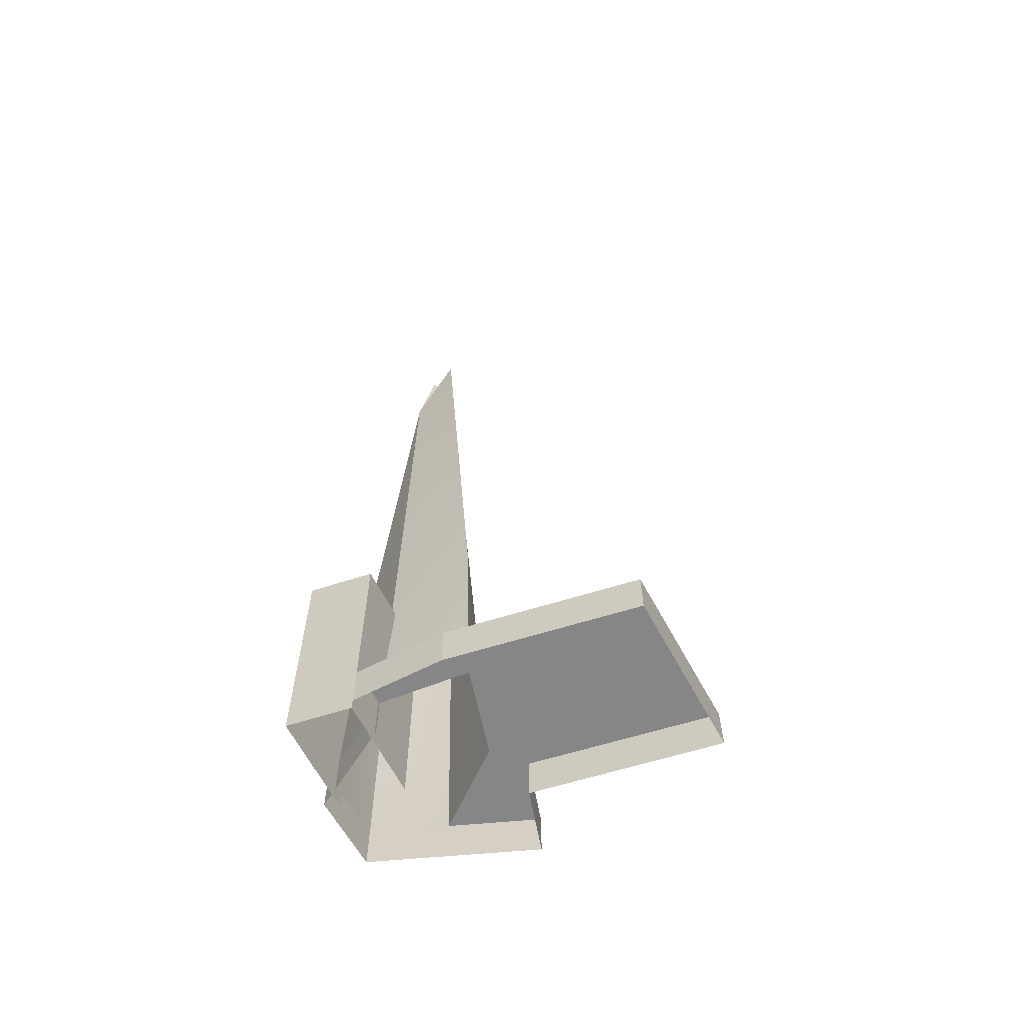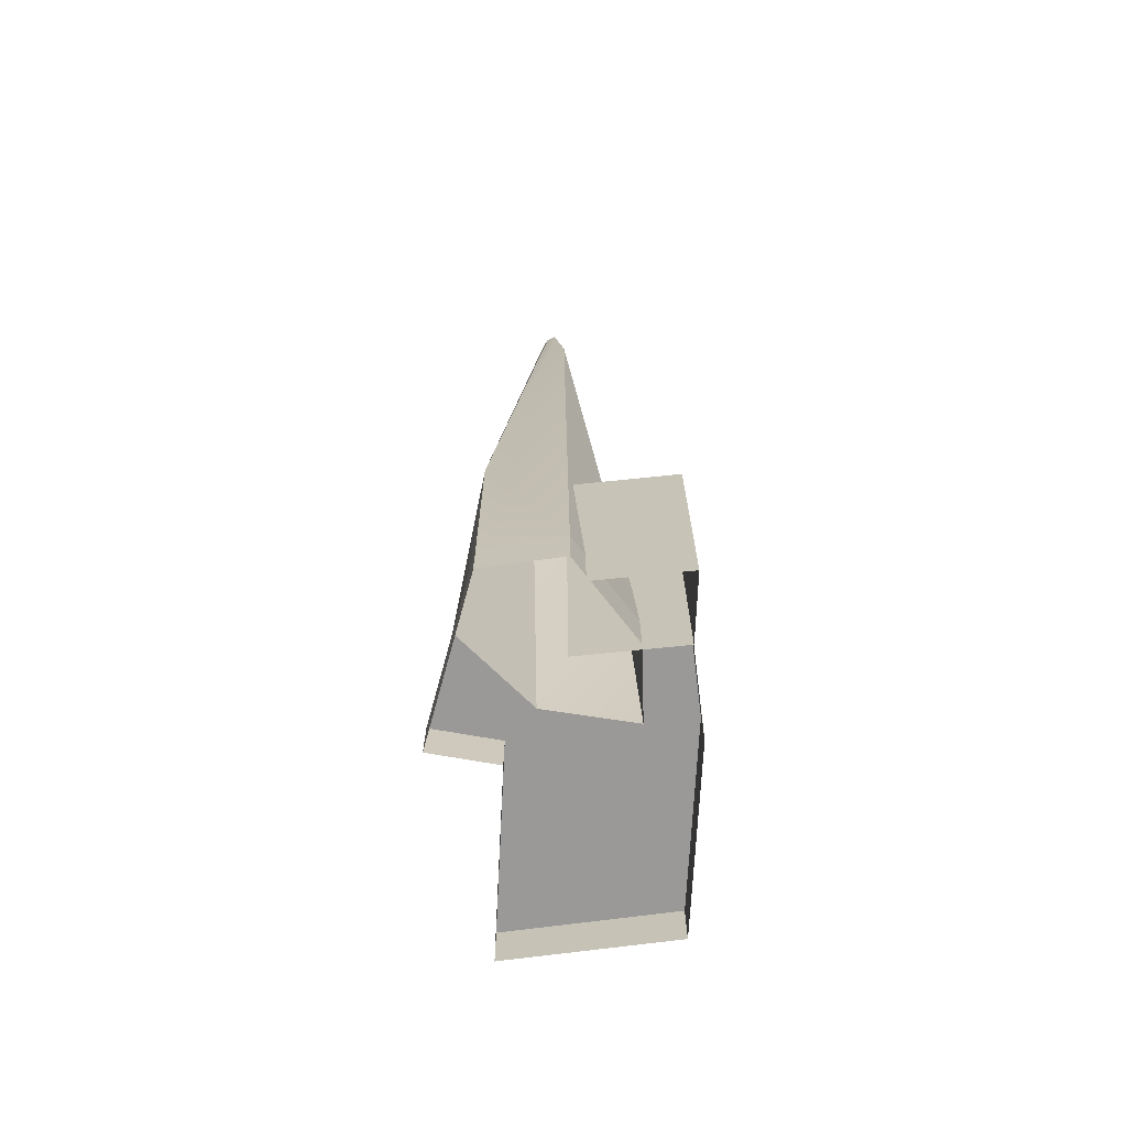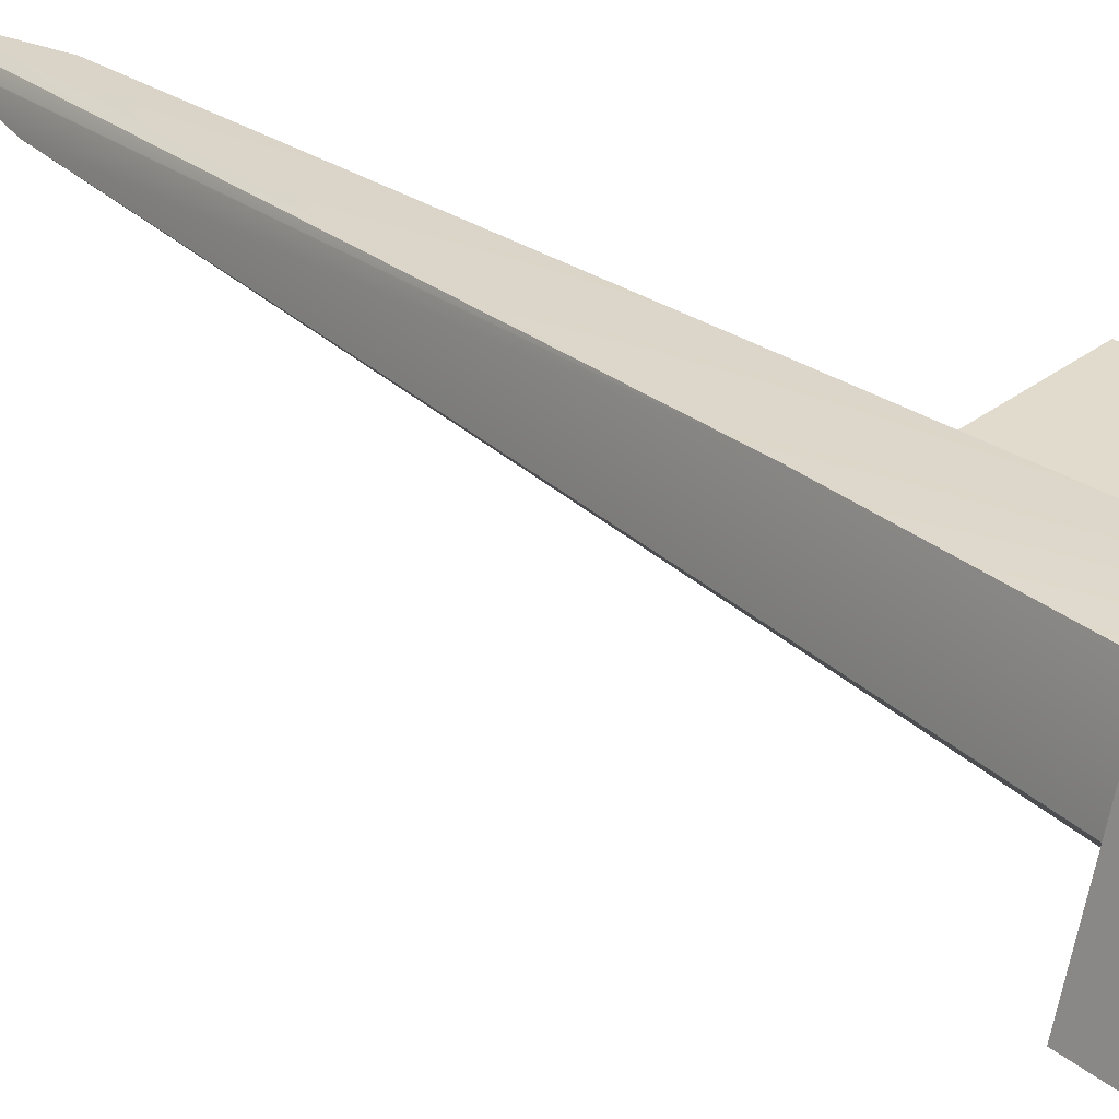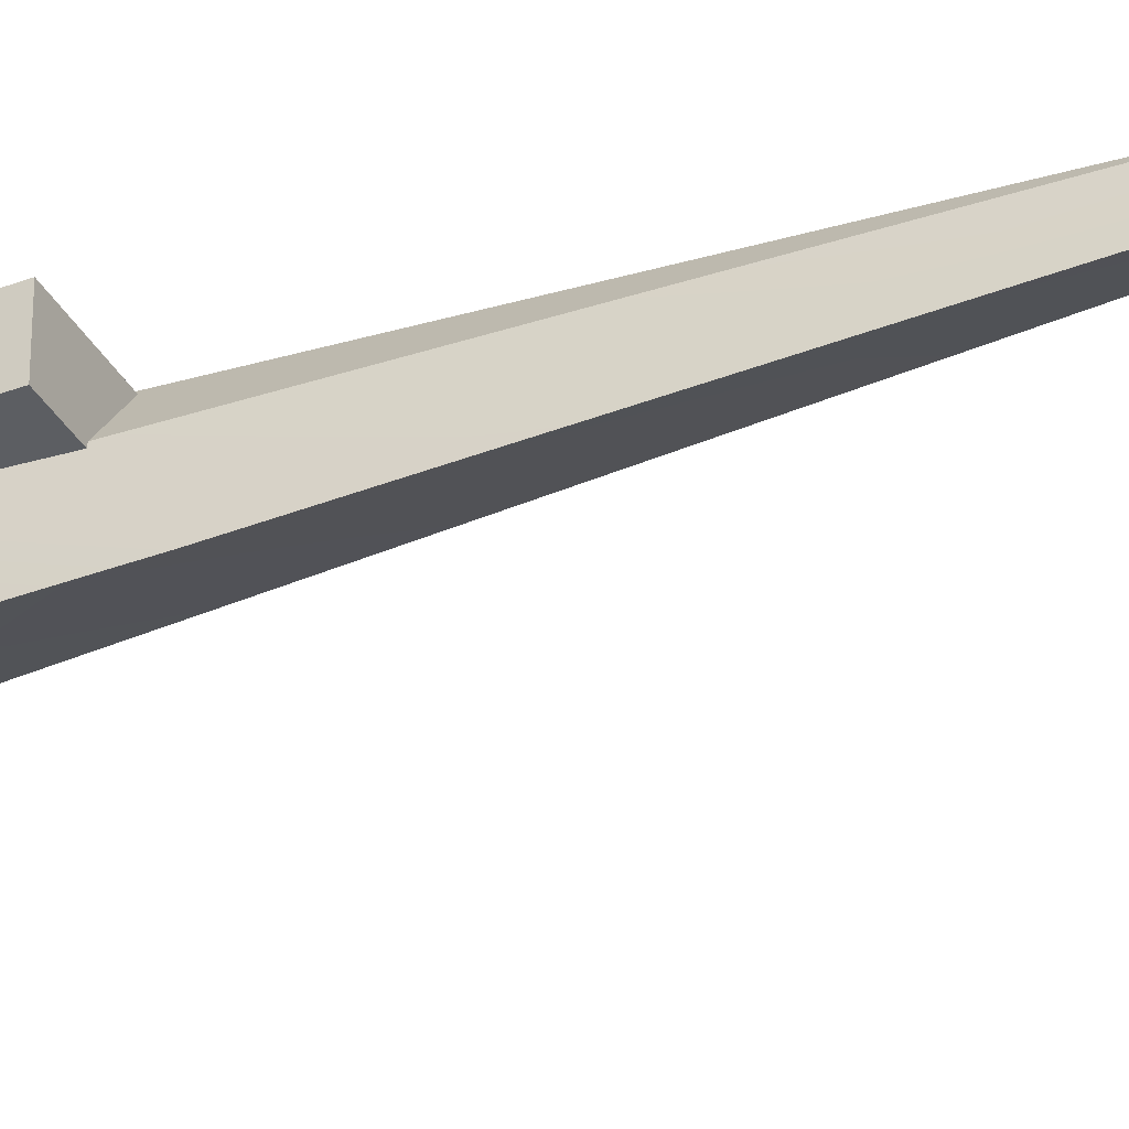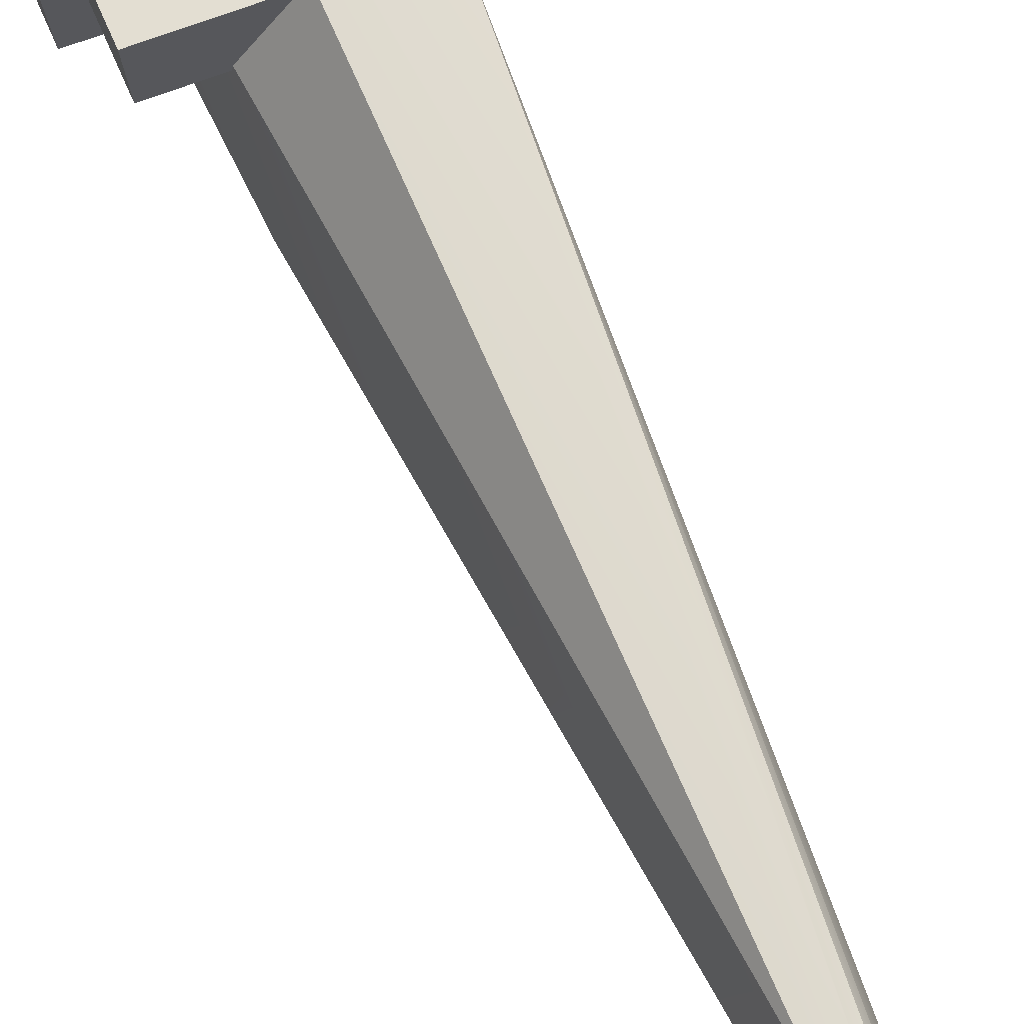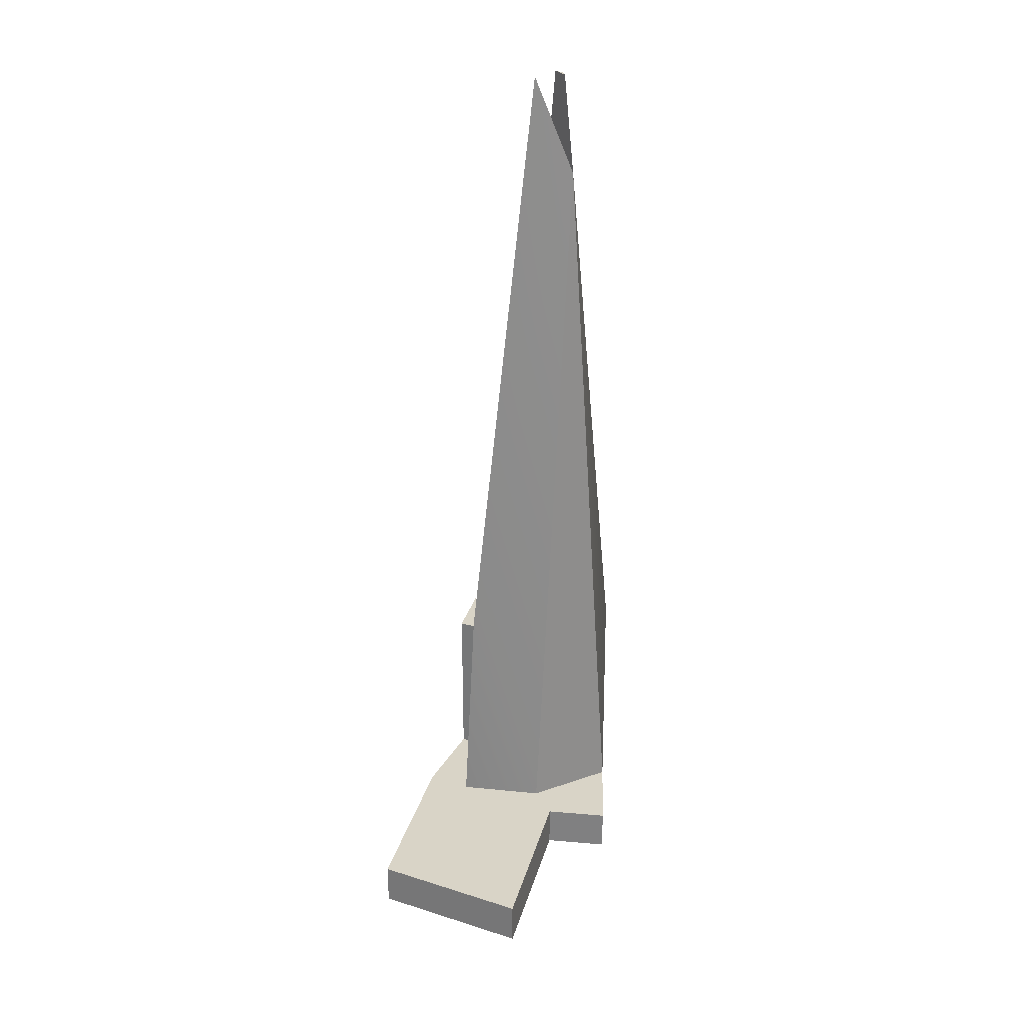
<metadata>
{"format":"obj","ext":"obj","renderer":"f3d","projection":"perspective","resolution":1024,"background":"white","views":[{"elev":-62.0,"azim":110.5,"up":"+Y"},{"elev":-69.1,"azim":-0.1,"up":"+Y"},{"elev":31.1,"azim":-41.3,"up":"+Z"},{"elev":-32.4,"azim":117.0,"up":"+Z"},{"elev":70.7,"azim":156.4,"up":"+Z"},{"elev":28.8,"azim":-162.6,"up":"+Y"}]}
</metadata>
<code>
v 5.092e+05 7.852e+04 -1.826e+06
v 4.756e+05 7.852e+04 -1.85e+06
v 4.764e+05 7.852e+04 -1.829e+06
v 5.084e+05 7.852e+04 -1.846e+06
v 4.756e+05 7.852e+04 -1.85e+06
v 5.084e+05 0 -1.846e+06
v 4.756e+05 0 -1.85e+06
v 5.084e+05 7.852e+04 -1.846e+06
v 5.084e+05 7.852e+04 -1.846e+06
v 5.092e+05 0 -1.826e+06
v 5.084e+05 0 -1.846e+06
v 5.092e+05 7.852e+04 -1.826e+06
v 4.764e+05 7.852e+04 -1.829e+06
v 5.092e+05 0 -1.826e+06
v 4.764e+05 0 -1.829e+06
v 5.092e+05 7.852e+04 -1.826e+06
v 4.661e+05 3.133e+05 -1.849e+06
v 4.617e+05 2.802e+05 -1.852e+06
v 4.679e+05 3.141e+05 -1.846e+06
v 4.661e+05 3.134e+05 -1.849e+06
v 4.511e+05 8.481e+04 -1.827e+06
v 4.511e+05 1.892e+04 -1.827e+06
v 4.934e+05 9.906e+04 -1.875e+06
v 4.965e+05 1.892e+04 -1.878e+06
v 4.671e+05 1.892e+04 -1.874e+06
v 4.445e+05 1.892e+04 -1.851e+06
v 4.754e+05 3.145e+05 -1.854e+06
v 4.68e+05 3.144e+05 -1.846e+06
v 4.662e+05 3.144e+05 -1.849e+06
v 4.617e+05 2.802e+05 -1.852e+06
v 4.671e+05 1.892e+04 -1.874e+06
v 4.445e+05 1.892e+04 -1.851e+06
v 4.617e+05 2.802e+05 -1.852e+06
v 4.755e+05 3.143e+05 -1.854e+06
v 4.754e+05 3.143e+05 -1.854e+06
v 4.71e+05 3.133e+05 -1.844e+06
v 4.746e+05 2.802e+05 -1.841e+06
v 4.679e+05 3.141e+05 -1.846e+06
v 4.708e+05 3.134e+05 -1.844e+06
v 4.511e+05 8.481e+04 -1.827e+06
v 4.511e+05 1.892e+04 -1.827e+06
v 4.934e+05 9.906e+04 -1.875e+06
v 4.965e+05 1.892e+04 -1.878e+06
v 4.956e+05 1.892e+04 -1.849e+06
v 4.761e+05 1.892e+04 -1.823e+06
v 4.754e+05 3.145e+05 -1.854e+06
v 4.68e+05 3.144e+05 -1.846e+06
v 4.708e+05 3.144e+05 -1.845e+06
v 4.746e+05 2.802e+05 -1.841e+06
v 4.956e+05 1.892e+04 -1.849e+06
v 4.761e+05 1.892e+04 -1.823e+06
v 4.746e+05 2.802e+05 -1.841e+06
v 4.755e+05 3.143e+05 -1.854e+06
v 4.754e+05 3.143e+05 -1.854e+06
v 5.122e+05 1.892e+04 -1.876e+06
v 5.122e+05 3900 -1.876e+06
v 5.092e+05 3900 -1.937e+06
v 5.092e+05 1.892e+04 -1.937e+06
v 4.511e+05 1.892e+04 -1.827e+06
v 4.511e+05 3900 -1.827e+06
v 4.761e+05 3900 -1.823e+06
v 4.761e+05 1.892e+04 -1.823e+06
v 4.761e+05 1.892e+04 -1.823e+06
v 4.761e+05 3900 -1.823e+06
v 4.956e+05 3900 -1.849e+06
v 4.956e+05 1.892e+04 -1.849e+06
v 5.084e+05 1.892e+04 -1.846e+06
v 5.084e+05 3900 -1.846e+06
v 5.122e+05 3900 -1.876e+06
v 5.122e+05 1.892e+04 -1.876e+06
v 4.554e+05 1.892e+04 -1.945e+06
v 4.554e+05 3900 -1.945e+06
v 4.584e+05 3900 -1.884e+06
v 4.584e+05 1.892e+04 -1.884e+06
v 4.754e+05 3.145e+05 -1.854e+06
v 4.617e+05 2.802e+05 -1.852e+06
v 4.746e+05 2.802e+05 -1.841e+06
v 4.662e+05 3.144e+05 -1.849e+06
v 4.68e+05 3.144e+05 -1.846e+06
v 4.708e+05 3.144e+05 -1.845e+06
v 4.617e+05 2.802e+05 -1.852e+06
v 4.708e+05 3.144e+05 -1.845e+06
v 4.746e+05 2.802e+05 -1.841e+06
v 4.662e+05 3.144e+05 -1.849e+06
v 4.754e+05 3.145e+05 -1.854e+06
v 4.755e+05 3.143e+05 -1.854e+06
v 4.754e+05 3.143e+05 -1.854e+06
v 4.554e+05 1.892e+04 -1.945e+06
v 5.092e+05 3900 -1.937e+06
v 4.554e+05 3900 -1.945e+06
v 5.092e+05 1.892e+04 -1.937e+06
v 4.512e+05 3900 -1.827e+06
v 4.445e+05 1.892e+04 -1.851e+06
v 4.368e+05 1.892e+04 -1.88e+06
v 4.511e+05 1.892e+04 -1.827e+06
v 4.554e+05 1.892e+04 -1.945e+06
v 5.122e+05 1.892e+04 -1.876e+06
v 5.092e+05 1.892e+04 -1.937e+06
v 4.965e+05 1.892e+04 -1.878e+06
v 5.084e+05 1.892e+04 -1.846e+06
v 4.671e+05 1.892e+04 -1.874e+06
v 4.956e+05 1.892e+04 -1.849e+06
v 4.584e+05 1.892e+04 -1.884e+06
v 4.445e+05 1.892e+04 -1.851e+06
v 4.368e+05 1.892e+04 -1.88e+06
v 4.368e+05 3900 -1.88e+06
v 4.368e+05 1.892e+04 -1.88e+06
v 4.584e+05 3900 -1.884e+06
v 4.368e+05 3900 -1.88e+06
v 4.584e+05 1.892e+04 -1.884e+06
v 5.092e+05 7.852e+04 -1.826e+06
v 4.756e+05 7.852e+04 -1.85e+06
v 4.764e+05 7.852e+04 -1.829e+06
v 5.084e+05 7.852e+04 -1.846e+06
f 1 2 3
f 2 1 4
f 5 6 7
f 6 5 8
f 9 10 11
f 10 9 12
f 13 14 15
f 14 13 16
f 21 17 18
f 17 21 20
f 19 20 21
f 21 26 22
f 33 23 25
f 23 24 25
f 18 26 21
f 27 34 35
f 20 28 29
f 28 20 19
f 20 29 17
f 30 31 32
f 33 34 23
f 34 33 35
f 40 36 37
f 36 40 39
f 38 39 40
f 40 45 41
f 52 42 44
f 42 43 44
f 37 45 40
f 46 53 54
f 39 47 48
f 47 39 38
f 39 48 36
f 49 50 51
f 52 53 42
f 53 52 54
f 55 56 57
f 58 55 57
f 59 60 61
f 59 61 62
f 63 64 65
f 66 63 65
f 67 68 69
f 70 67 69
f 71 72 73
f 74 71 73
f 75 76 77
f 78 79 80
f 81 82 83
f 82 81 84
f 85 86 87
f 88 89 90
f 89 88 91
f 92 93 94
f 93 92 95
f 96 97 98
f 97 96 99
f 97 99 100
f 99 96 101
f 101 96 103
f 102 100 99
f 103 104 101
f 104 103 105
f 92 94 106
f 107 108 109
f 108 107 110
f 111 112 113
f 112 111 114

</code>
